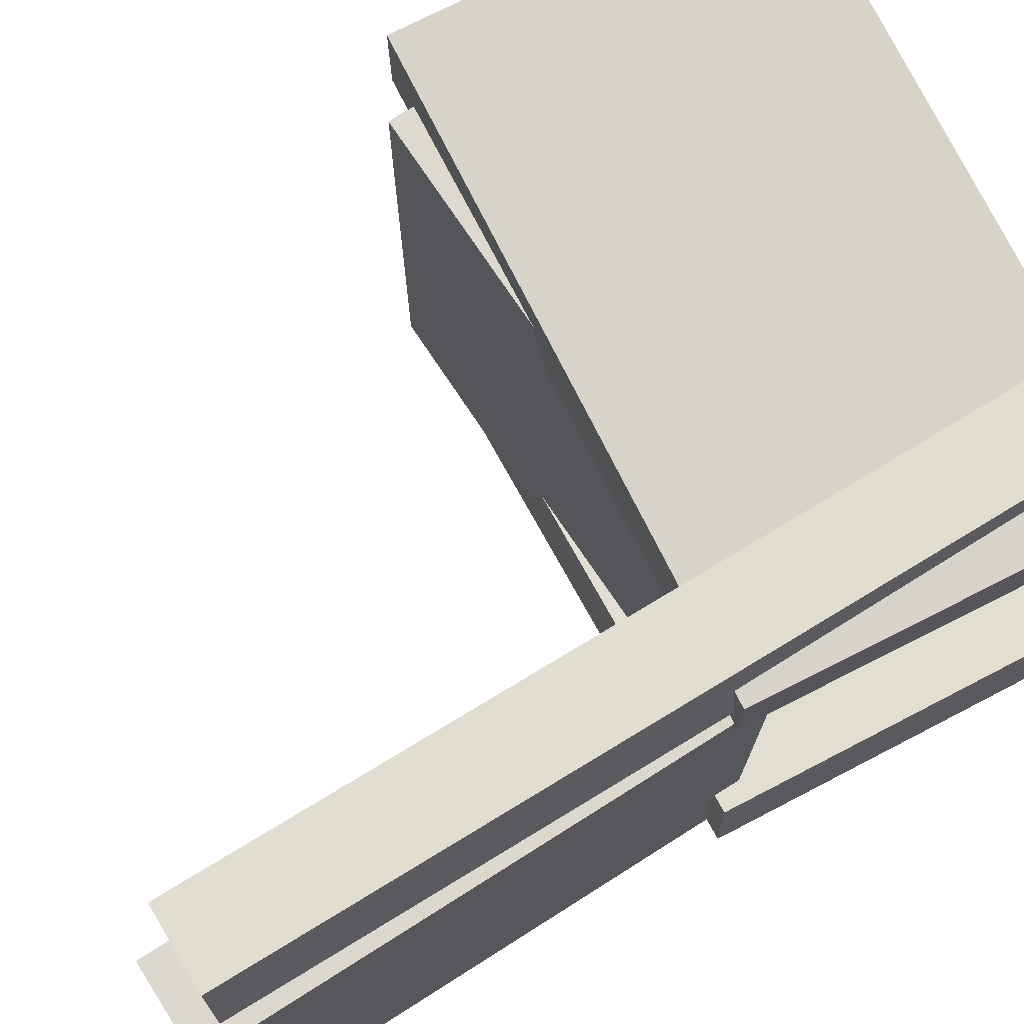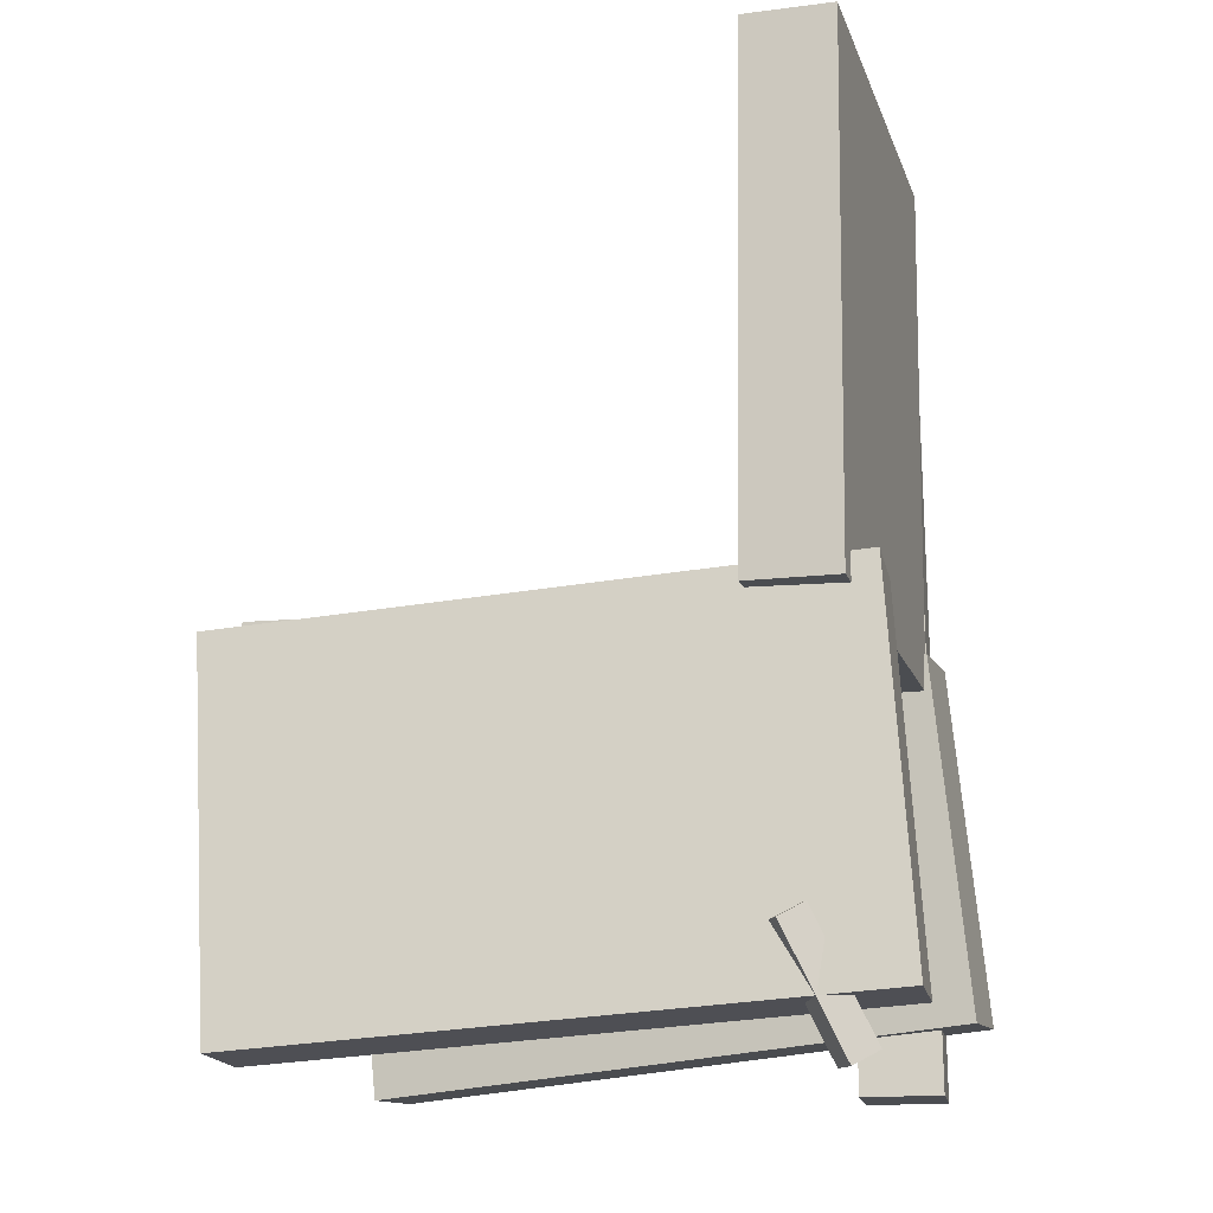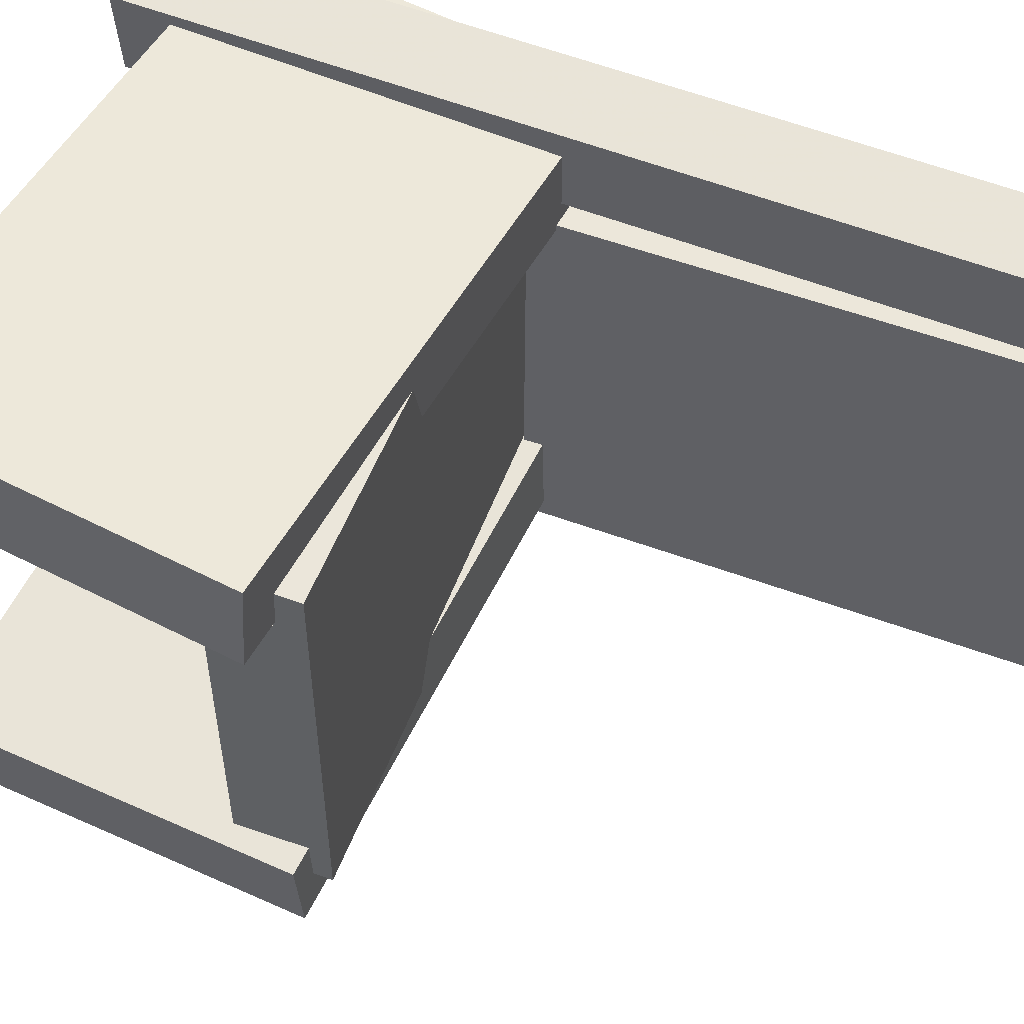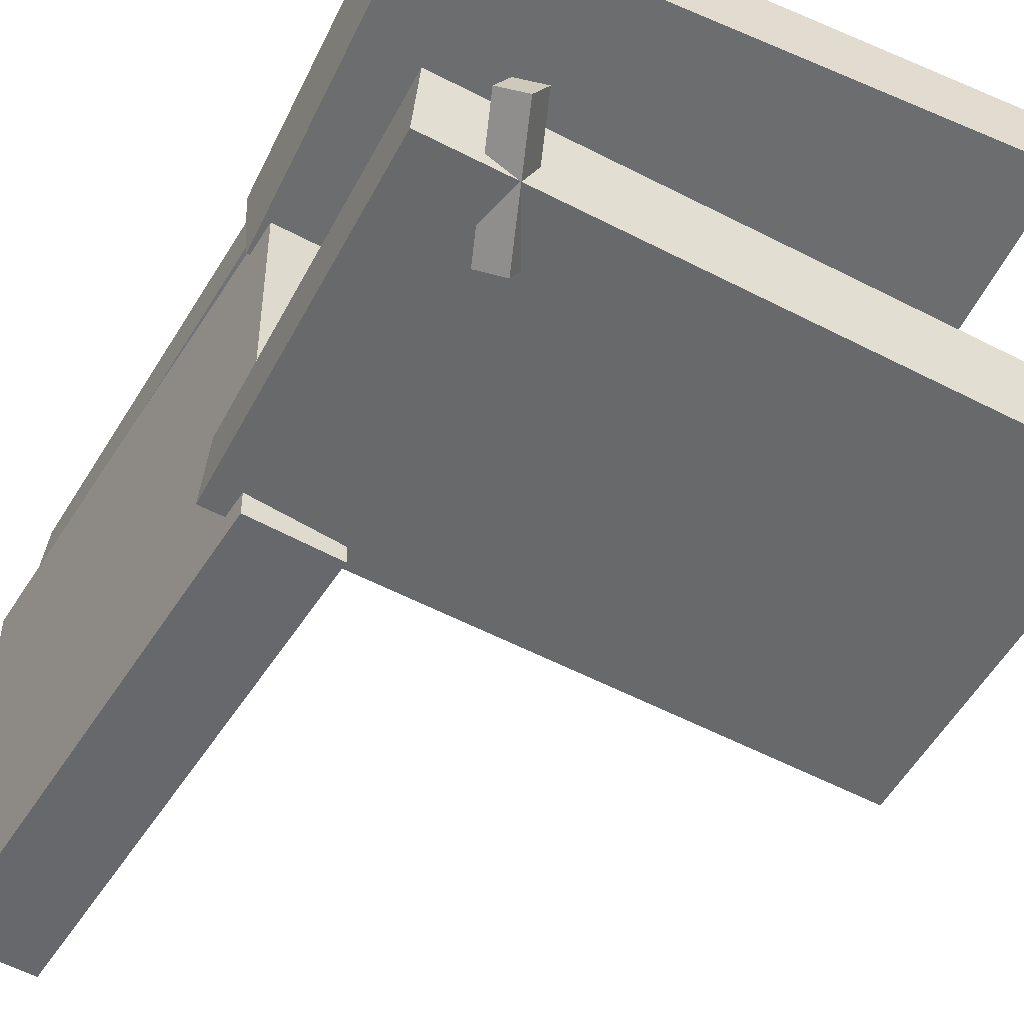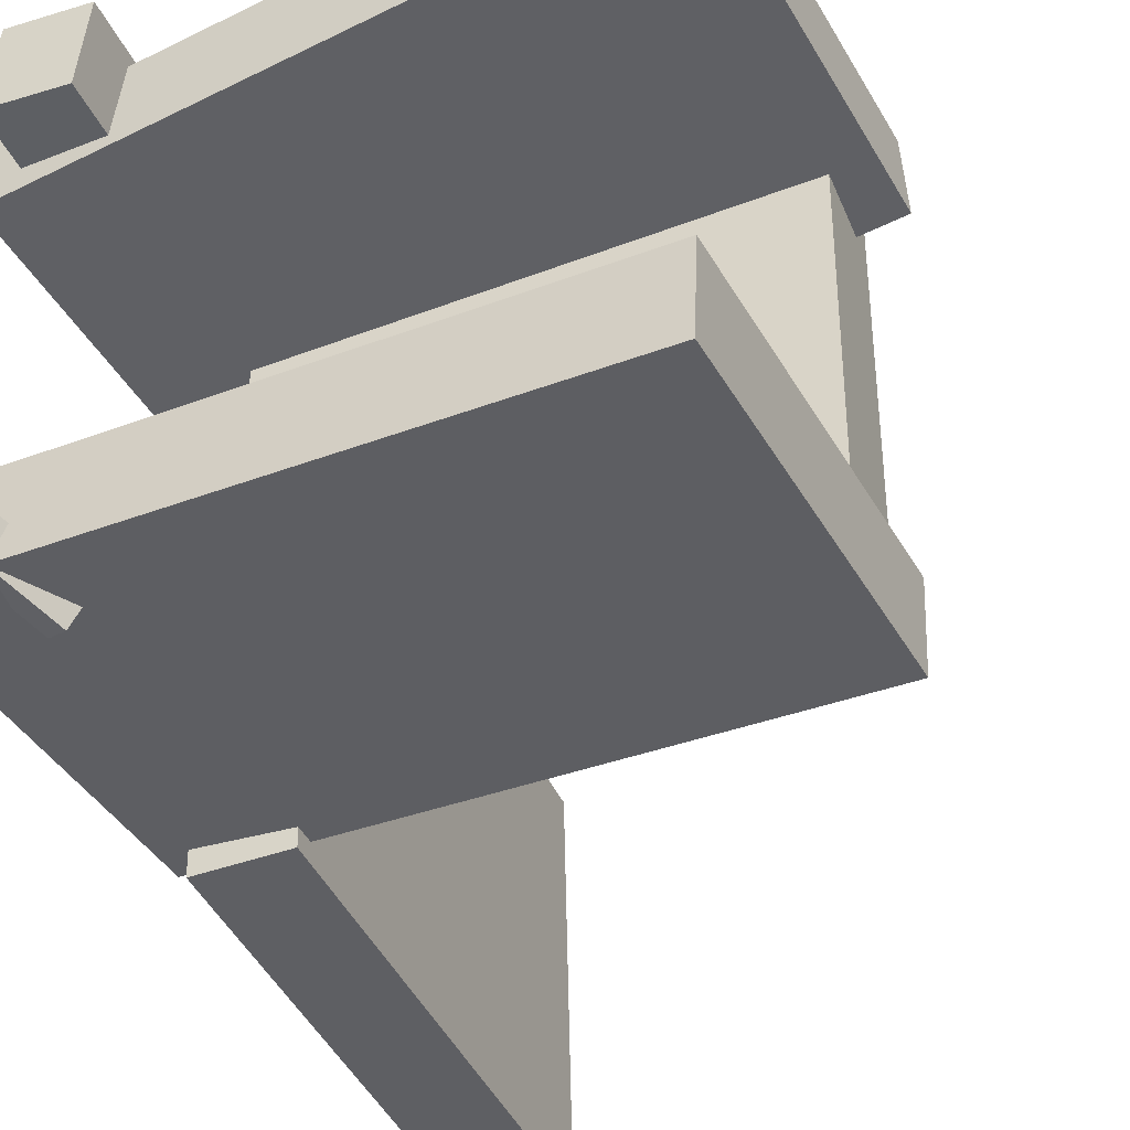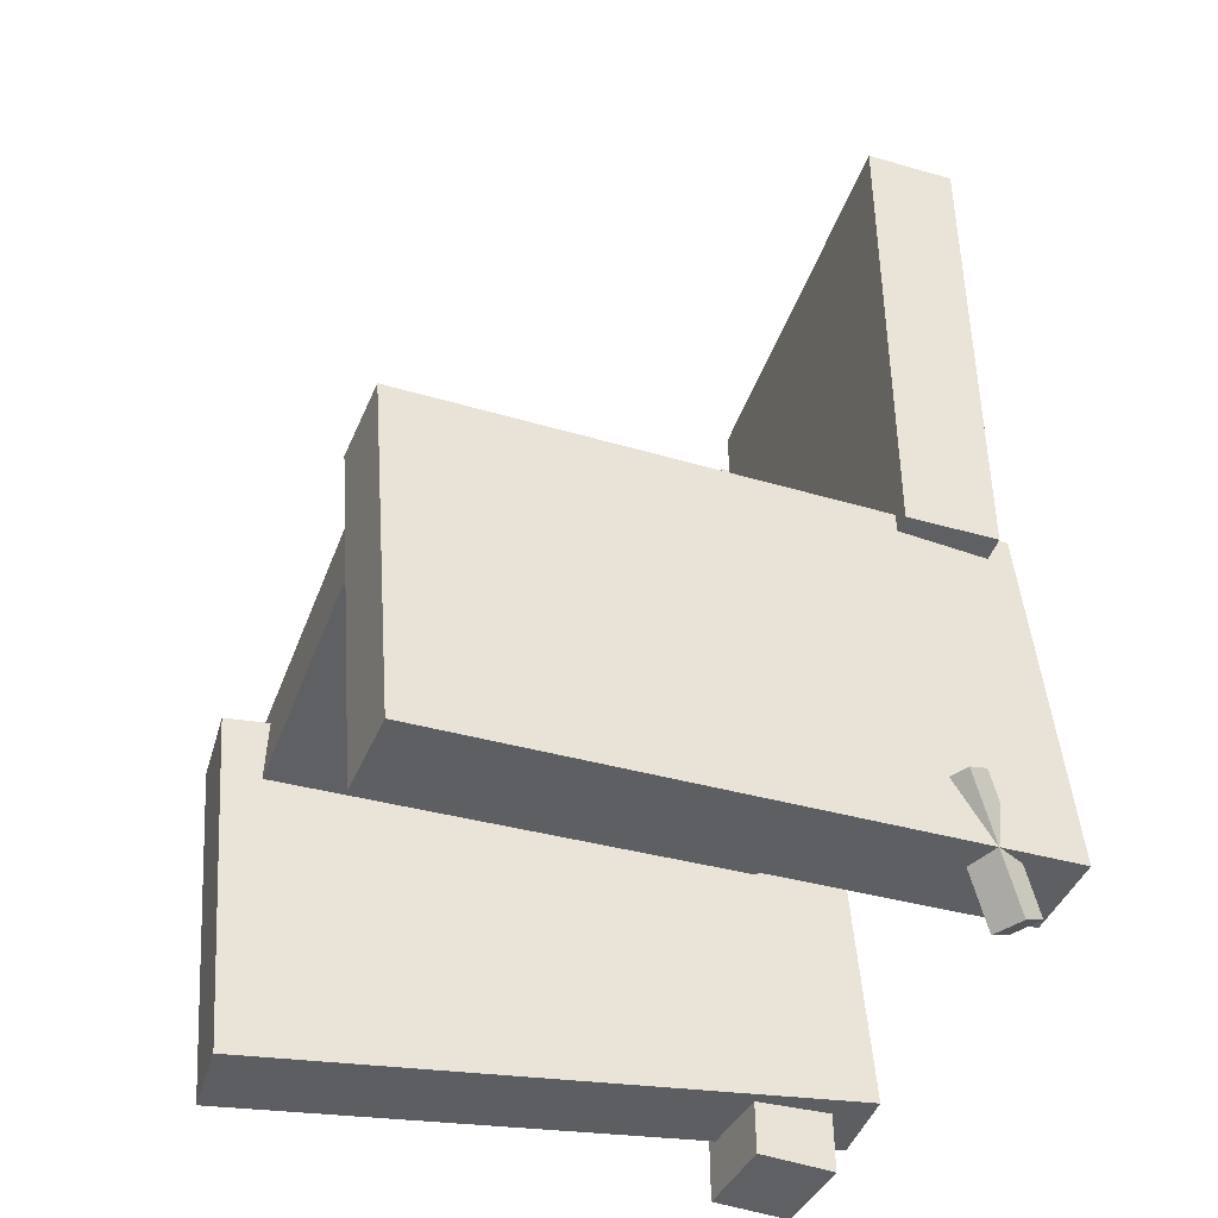
<metadata>
{"format":"obj","ext":"obj","renderer":"f3d","projection":"perspective","resolution":1024,"background":"white","views":[{"elev":71.8,"azim":-121.9,"up":"+Z"},{"elev":-15.8,"azim":-165.1,"up":"+Y"},{"elev":54.5,"azim":112.3,"up":"+Z"},{"elev":-53.2,"azim":-31.2,"up":"+Z"},{"elev":-42.1,"azim":23.1,"up":"+Z"},{"elev":-43.0,"azim":160.6,"up":"+Y"}]}
</metadata>
<code>
v -0.256 -0.3171 0.1271
v -0.2603 -0.3139 0.2008
v -0.2294 -0.03046 0.1162
v -0.2337 -0.02726 0.1899
v 0.2332 -0.3613 0.1575
v 0.2289 -0.3581 0.2312
v 0.2597 -0.07461 0.1466
v 0.2555 -0.07141 0.2203
f 1.0 7.0 5.0
f 1.0 3.0 7.0
f 1.0 4.0 3.0
f 1.0 2.0 4.0
f 3.0 8.0 7.0
f 3.0 4.0 8.0
f 5.0 7.0 8.0
f 5.0 8.0 6.0
f 1.0 5.0 6.0
f 1.0 6.0 2.0
f 2.0 6.0 8.0
f 2.0 8.0 4.0
v -0.2311 -0.3668 -0.1778
v -0.2183 -0.3658 -0.1542
v -0.1892 -0.2736 -0.2044
v -0.1764 -0.2726 -0.1808
v -0.2126 -0.3778 -0.1874
v -0.1998 -0.3769 -0.1638
v -0.1707 -0.2847 -0.214
v -0.1579 -0.2837 -0.1904
f 9.0 15.0 13.0
f 9.0 11.0 15.0
f 9.0 12.0 11.0
f 9.0 10.0 12.0
f 11.0 16.0 15.0
f 11.0 12.0 16.0
f 13.0 15.0 16.0
f 13.0 16.0 14.0
f 9.0 13.0 14.0
f 9.0 14.0 10.0
f 10.0 14.0 16.0
f 10.0 16.0 12.0
v -0.2267 -0.06041 0.1245
v -0.1543 -0.05961 0.1259
v -0.2314 0.3614 0.1272
v -0.159 0.3622 0.1285
v -0.2205 -0.05825 -0.2084
v -0.1481 -0.05745 -0.207
v -0.2253 0.3635 -0.2057
v -0.1529 0.3643 -0.2044
f 17.0 23.0 21.0
f 17.0 19.0 23.0
f 17.0 20.0 19.0
f 17.0 18.0 20.0
f 19.0 24.0 23.0
f 19.0 20.0 24.0
f 21.0 23.0 24.0
f 21.0 24.0 22.0
f 17.0 21.0 22.0
f 17.0 22.0 18.0
f 18.0 22.0 24.0
f 18.0 24.0 20.0
v -0.2611 -0.3294 -0.1957
v -0.2573 -0.3319 -0.1264
v -0.2404 -0.03459 -0.1861
v -0.2366 -0.03712 -0.1168
v 0.2184 -0.3621 -0.2233
v 0.2222 -0.3646 -0.154
v 0.2391 -0.0673 -0.2137
v 0.2429 -0.06983 -0.1443
f 25.0 31.0 29.0
f 25.0 27.0 31.0
f 25.0 28.0 27.0
f 25.0 26.0 28.0
f 27.0 32.0 31.0
f 27.0 28.0 32.0
f 29.0 31.0 32.0
f 29.0 32.0 30.0
f 25.0 29.0 30.0
f 25.0 30.0 26.0
f 26.0 30.0 32.0
f 26.0 32.0 28.0
v -0.1625 -0.3686 0.1436
v -0.2271 -0.3681 0.1493
v -0.1579 0.3371 0.1421
v -0.2224 0.3375 0.1478
v -0.1559 -0.3684 0.2176
v -0.2205 -0.368 0.2234
v -0.1513 0.3372 0.2162
v -0.2158 0.3376 0.2219
f 33.0 39.0 37.0
f 33.0 35.0 39.0
f 33.0 36.0 35.0
f 33.0 34.0 36.0
f 35.0 40.0 39.0
f 35.0 36.0 40.0
f 37.0 39.0 40.0
f 37.0 40.0 38.0
f 33.0 37.0 38.0
f 33.0 38.0 34.0
f 34.0 38.0 40.0
f 34.0 40.0 36.0
v -0.1685 -0.0601 -0.1762
v -0.167 -0.1337 -0.1759
v -0.1658 -0.05831 0.1783
v -0.1643 -0.1319 0.1786
v 0.2198 -0.05224 -0.1792
v 0.2213 -0.1259 -0.1789
v 0.2225 -0.05046 0.1753
v 0.224 -0.1241 0.1756
f 41.0 47.0 45.0
f 41.0 43.0 47.0
f 41.0 44.0 43.0
f 41.0 42.0 44.0
f 43.0 48.0 47.0
f 43.0 44.0 48.0
f 45.0 47.0 48.0
f 45.0 48.0 46.0
f 41.0 45.0 46.0
f 41.0 46.0 42.0
f 42.0 46.0 48.0
f 42.0 48.0 44.0

</code>
